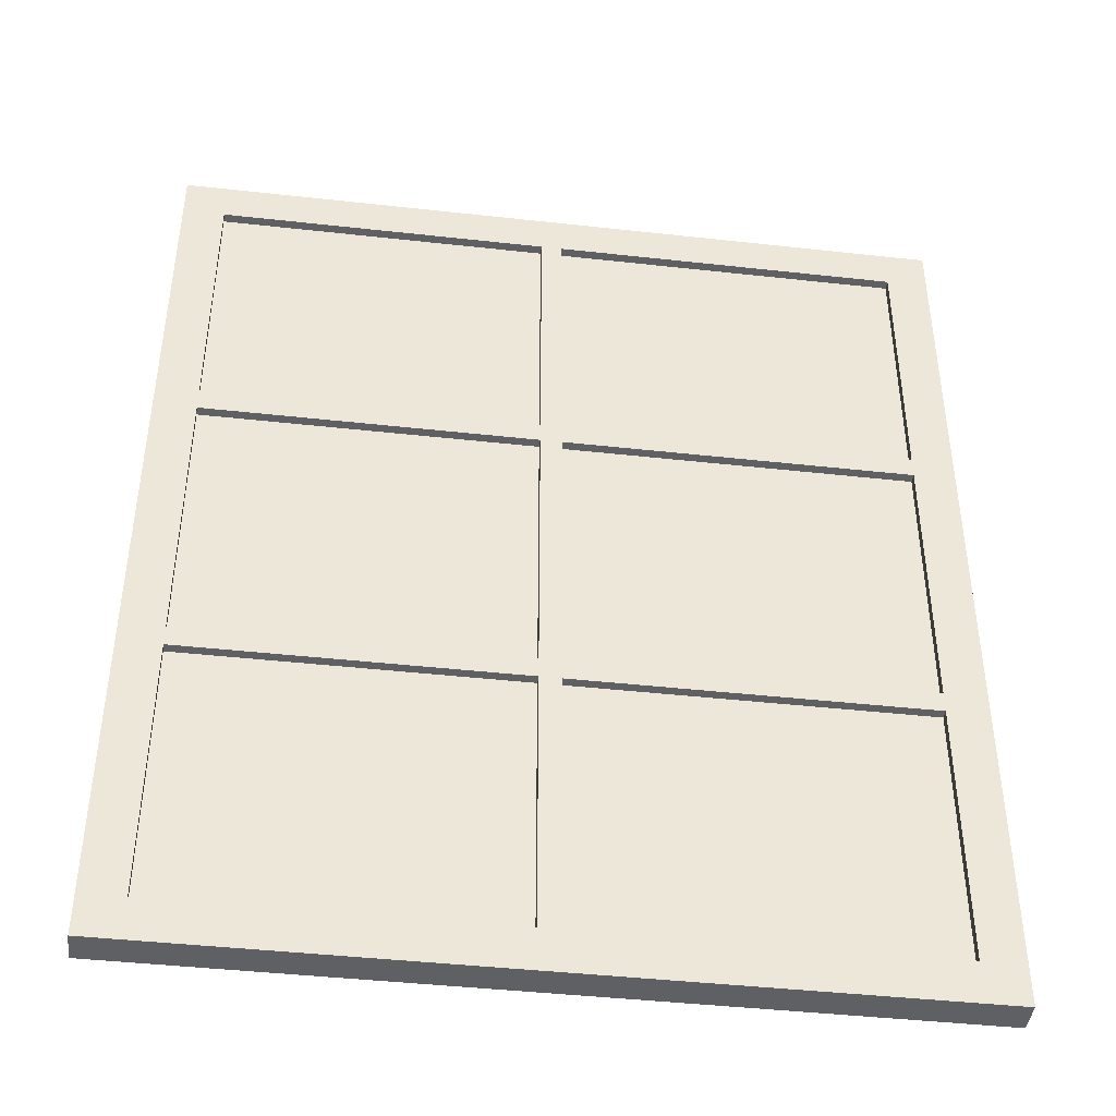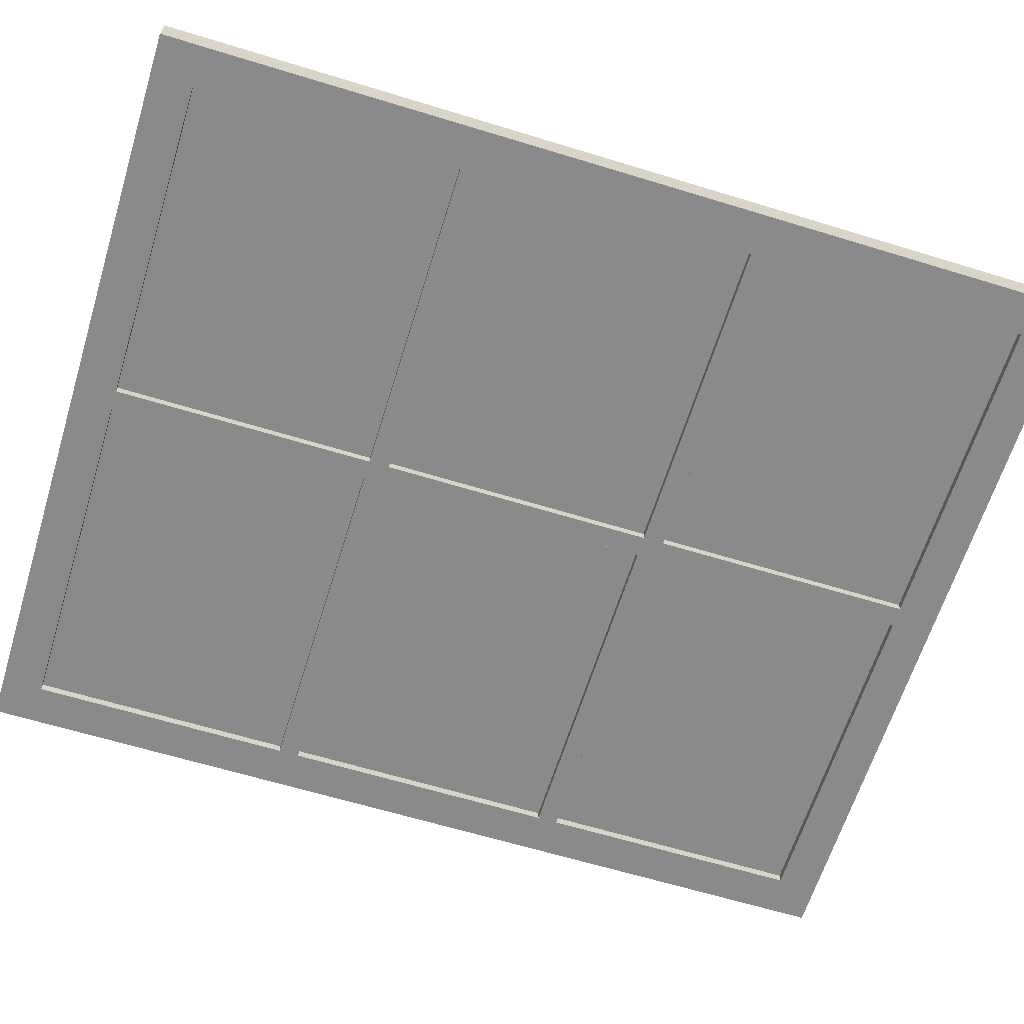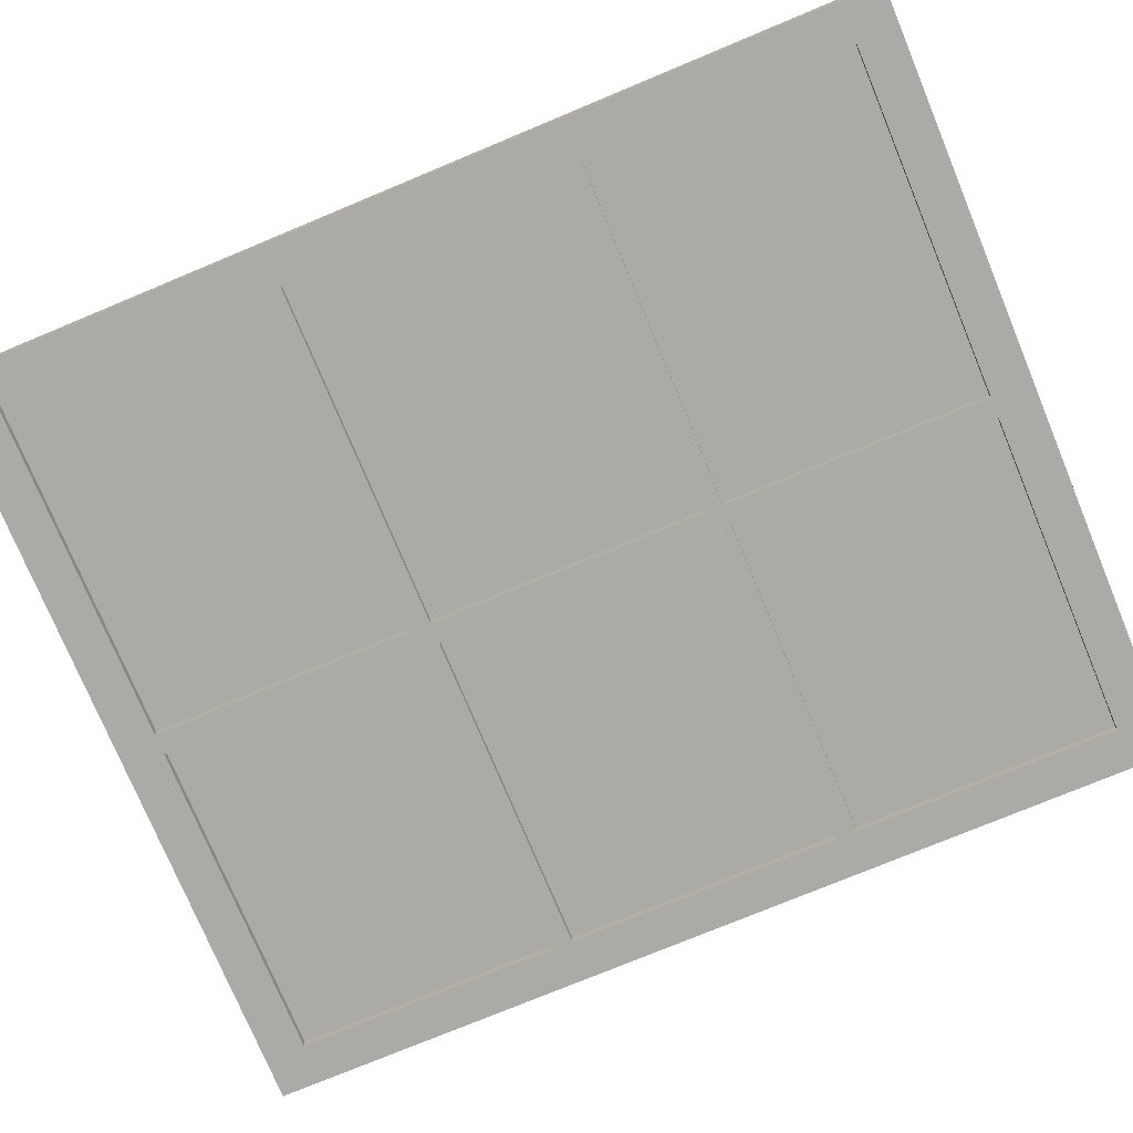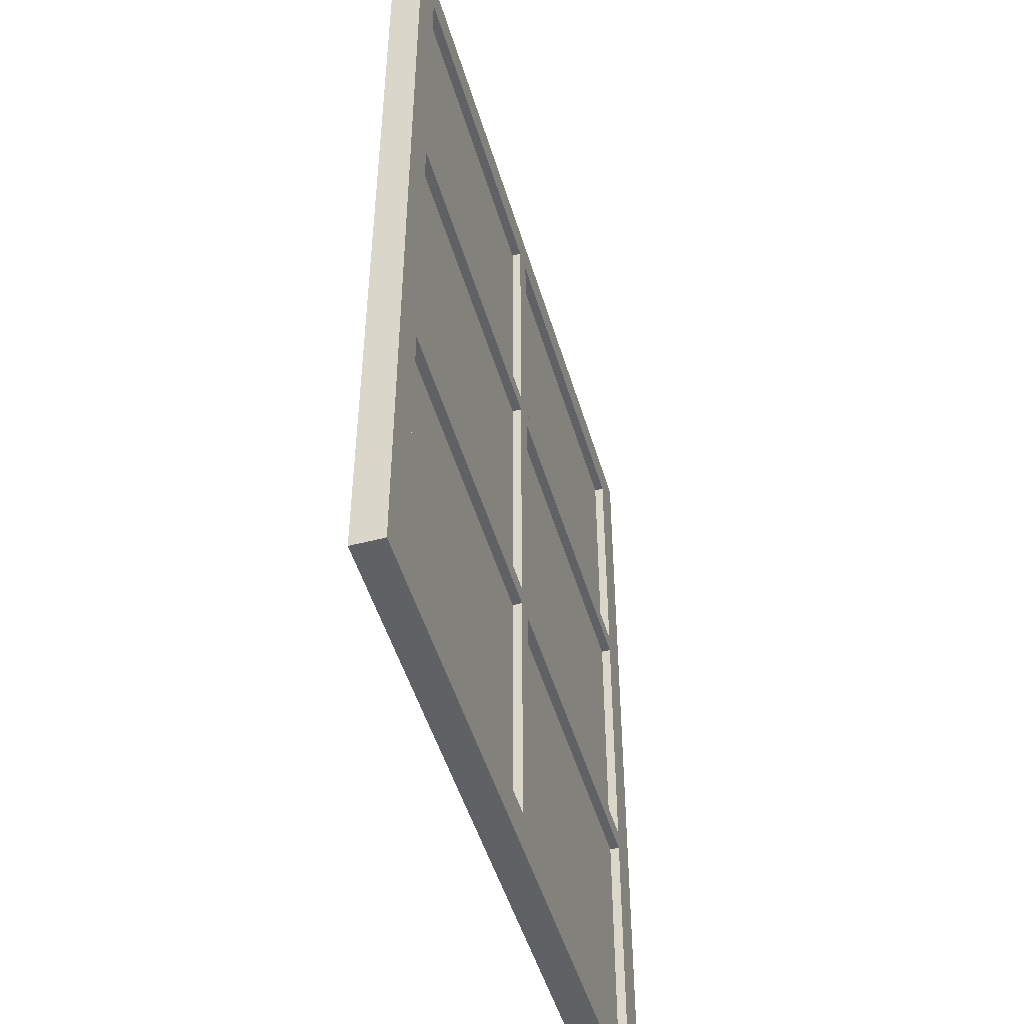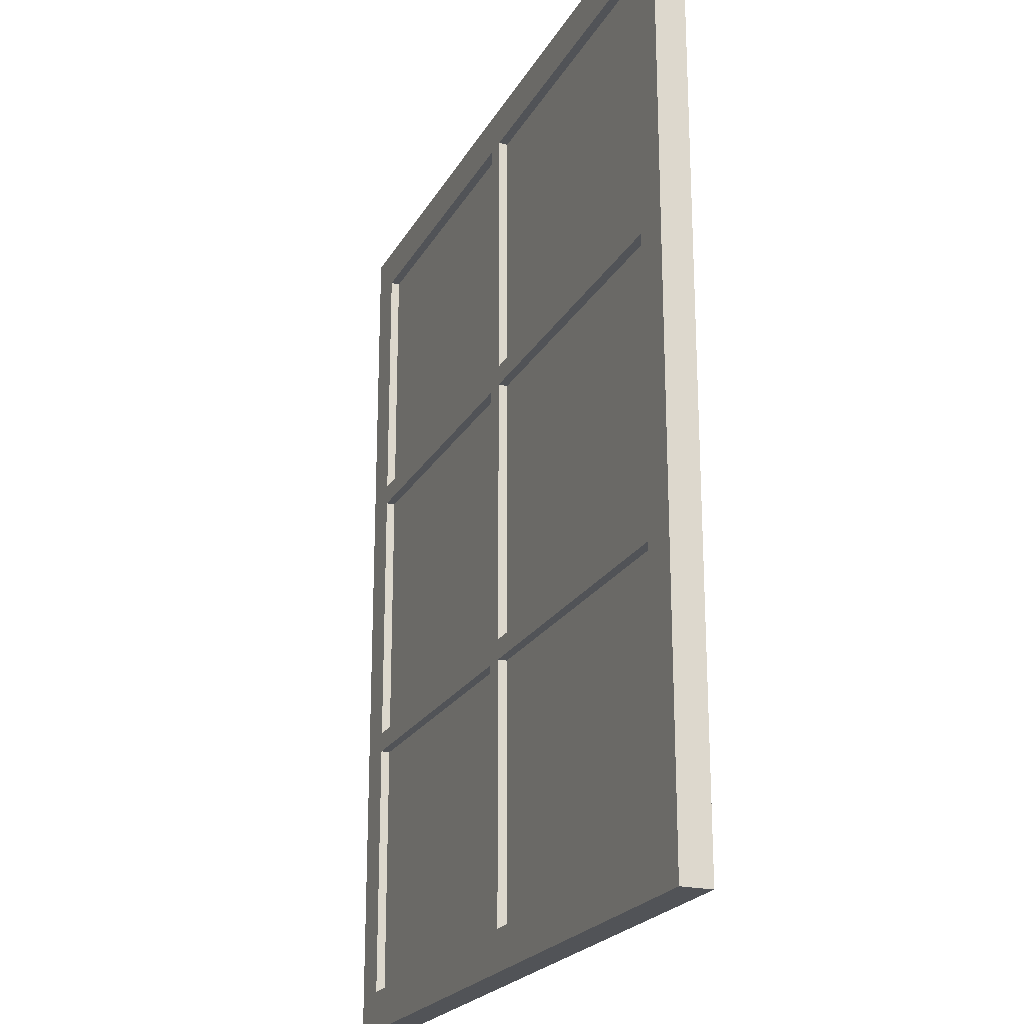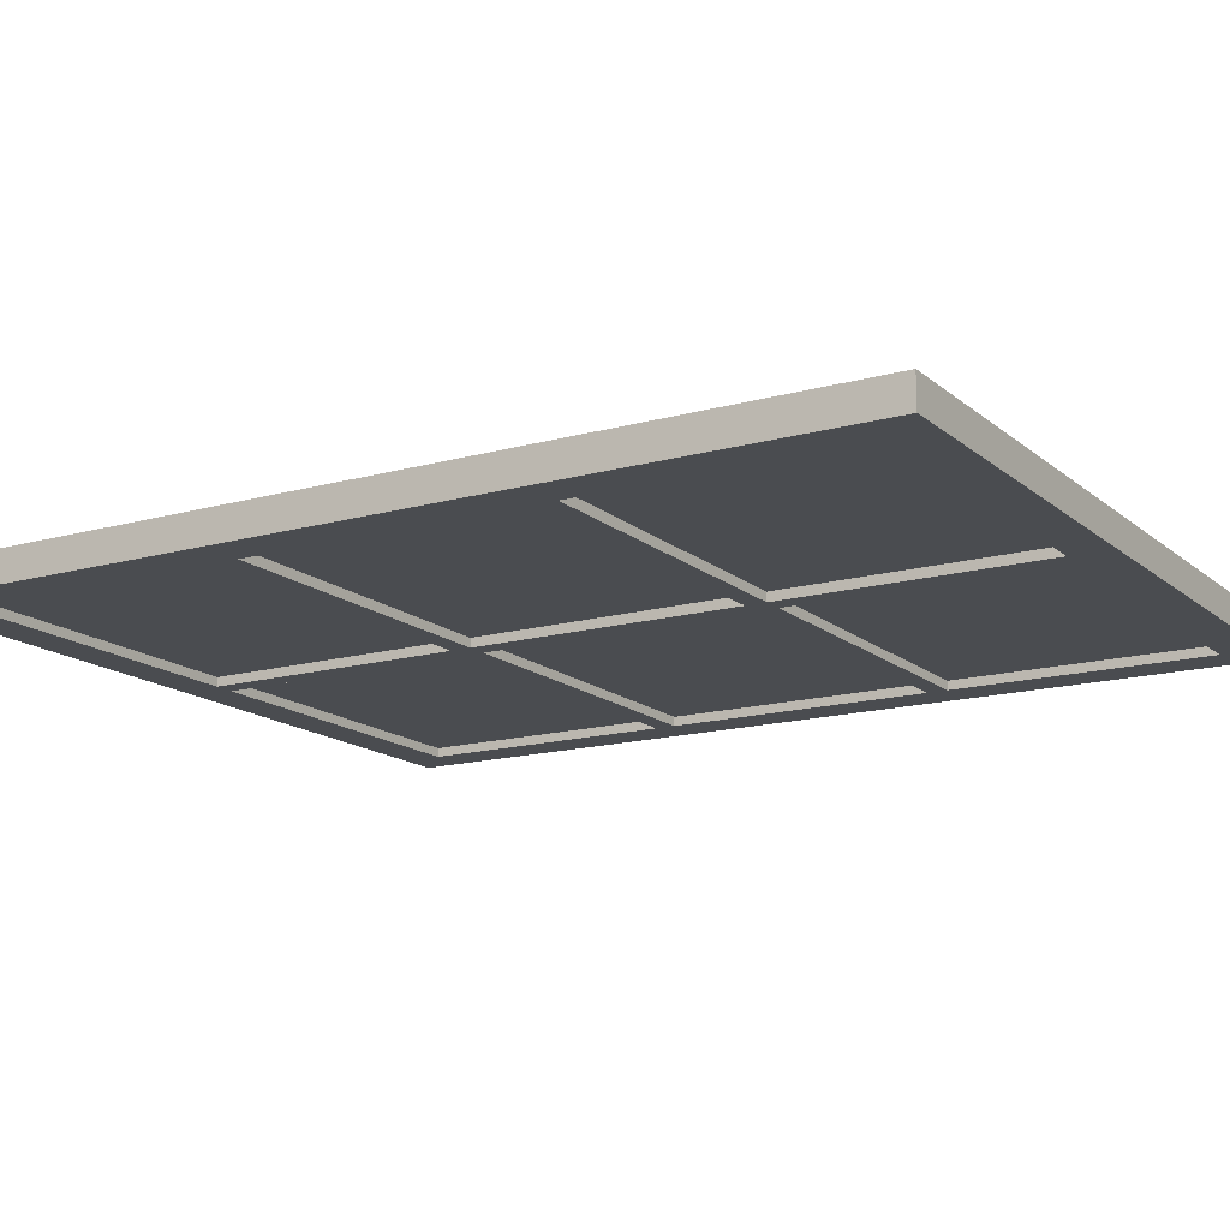
<metadata>
{"format":"obj","ext":"obj","renderer":"f3d","projection":"perspective","resolution":1024,"background":"white","views":[{"elev":-43.1,"azim":-7.5,"up":"+Y"},{"elev":-63.6,"azim":-107.2,"up":"+Z"},{"elev":-75.9,"azim":112.6,"up":"+Z"},{"elev":-49.2,"azim":-73.7,"up":"+Y"},{"elev":-22.0,"azim":67.9,"up":"+Y"},{"elev":-15.1,"azim":-59.1,"up":"+Z"}]}
</metadata>
<code>
g SM_Prop_Divider_Half_01
v -1.25 1.5 0
v -0.6389 1.5 0.05
v -1.25 1.5 0.05
v -0.6389 1.5 0
v 0 1.5 0
v 0 1.5 0.05
v -0.6389 0 0
v -1.25 0 0
v -1.25 0 0.05
v -0.6389 0 0.05
v 0 0 0
v 0 0 0.05
v 0 0 0.05
v 0 0.5107 0
v 0 0 0
v 0 0.5107 0.05
v 0 0.9893 0.05
v 0 0.9893 0
v 0 1.5 0
v 0 1.5 0.05
v -1.25 0 0
v -1.25 0.5107 0.05
v -1.25 0 0.05
v -1.25 0.5107 0
v -1.25 0.9893 0
v -1.25 0.9893 0.05
v -1.25 1.5 0.05
v -1.25 1.5 0
v -0.0667 1.434 0.0351
v -0.0667 1.006 0.0351
v -0.622 1.006 0.0351
v -0.622 1.434 0.0351
v -0.622 0.9725 0.0351
v -0.0667 0.9725 0.0351
v -0.0667 0.5275 0.0351
v -0.622 0.5275 0.0351
v -0.0667 0.06624 0.0351
v -0.622 0.06624 0.0351
v -0.622 0.494 0.0351
v -0.0667 0.494 0.0351
v -0.622 0.06624 0.0149
v -0.0667 0.06624 0.0149
v -0.0667 0.494 0.0149
v -0.622 0.494 0.0149
v -0.622 0.5275 0.0149
v -0.0667 0.5275 0.0149
v -0.0667 0.9725 0.0149
v -0.622 0.9725 0.0149
v -0.0667 1.434 0.0149
v -0.622 1.434 0.0149
v -0.622 1.006 0.0149
v -0.0667 1.006 0.0149
v -0.6558 0.5275 0.05
v -0.6558 0.5275 0.0351
v -0.6558 0.9725 0.0351
v -0.6558 0.9725 0.05
v -1.183 0.9725 0.0351
v -1.183 0.9725 0.05
v -0.6558 0.9725 0.05
v -0.6558 0.9725 0.0351
v -1.183 0.9725 0.05
v -1.183 0.9725 0.0351
v -1.183 0.5275 0.0351
v -1.183 0.5275 0.05
v -1.183 0.5275 0.0351
v -0.6558 0.5275 0.0351
v -0.6558 0.5275 0.05
v -1.183 0.5275 0.05
v -1.183 0.5275 0
v -1.183 0.5275 0.0149
v -1.183 0.9725 0.0149
v -1.183 0.9725 0
v -0.6558 0.9725 0.0149
v -0.6558 0.9725 0
v -1.183 0.9725 0
v -1.183 0.9725 0.0149
v -0.6558 0.9725 0
v -0.6558 0.9725 0.0149
v -0.6558 0.5275 0.0149
v -0.6558 0.5275 0
v -0.6558 0.5275 0.0149
v -1.183 0.5275 0.0149
v -1.183 0.5275 0
v -0.6558 0.5275 0
v -1.183 0.06624 0.0351
v -0.6558 0.06624 0.0351
v -0.6558 0.06624 0.05
v -1.183 0.06624 0.05
v -1.183 0.494 0.05
v -1.183 0.494 0.0351
v -1.183 0.06624 0.0351
v -1.183 0.06624 0.05
v -1.183 0.494 0.0149
v -0.6558 0.494 0.0149
v -0.6558 0.494 0
v -1.183 0.494 0
v -1.183 0.06624 0
v -1.183 0.06624 0.0149
v -1.183 0.494 0.0149
v -1.183 0.494 0
v -0.6558 0.494 0
v -0.6558 0.494 0.0149
v -0.6558 0.06624 0.0149
v -0.6558 0.06624 0
v -1.183 0.06624 0.0149
v -1.183 0.06624 0
v -0.6558 0.06624 0
v -0.6558 0.06624 0.0149
v -0.6558 0.06624 0.05
v -0.6558 0.06624 0.0351
v -0.6558 0.494 0.0351
v -0.6558 0.494 0.05
v -1.183 0.494 0.0351
v -1.183 0.494 0.05
v -0.6558 0.494 0.05
v -0.6558 0.494 0.0351
v -0.6558 1.006 0.05
v -0.6558 1.006 0.0351
v -0.6558 1.434 0.0351
v -0.6558 1.434 0.05
v -1.183 1.434 0.0351
v -1.183 1.434 0.05
v -0.6558 1.434 0.05
v -0.6558 1.434 0.0351
v -1.183 1.006 0.0351
v -0.6558 1.006 0.0351
v -0.6558 1.006 0.05
v -1.183 1.006 0.05
v -1.183 1.434 0.05
v -1.183 1.434 0.0351
v -1.183 1.006 0.0351
v -1.183 1.006 0.05
v -0.6558 1.434 0.0149
v -0.6558 1.434 0
v -1.183 1.434 0
v -1.183 1.434 0.0149
v -1.183 1.006 0
v -1.183 1.006 0.0149
v -1.183 1.434 0.0149
v -1.183 1.434 0
v -0.6558 1.006 0.0149
v -1.183 1.006 0.0149
v -1.183 1.006 0
v -0.6558 1.006 0
v -0.6558 1.434 0
v -0.6558 1.434 0.0149
v -0.6558 1.006 0.0149
v -0.6558 1.006 0
v -0.0667 1.434 0.05
v -0.0667 1.434 0.0351
v -0.622 1.434 0.0351
v -0.622 1.434 0.05
v -0.622 1.434 0.05
v -0.622 1.434 0.0351
v -0.622 1.006 0.0351
v -0.622 1.006 0.05
v -0.622 1.006 0.05
v -0.622 1.006 0.0351
v -0.0667 1.006 0.0351
v -0.0667 1.006 0.05
v -0.0667 1.006 0.05
v -0.0667 1.006 0.0351
v -0.0667 1.434 0.0351
v -0.0667 1.434 0.05
v -0.622 0.9725 0.05
v -0.622 0.9725 0.0351
v -0.622 0.5275 0.0351
v -0.622 0.5275 0.05
v -0.622 0.5275 0.05
v -0.622 0.5275 0.0351
v -0.0667 0.5275 0.0351
v -0.0667 0.5275 0.05
v -0.0667 0.5275 0.05
v -0.0667 0.5275 0.0351
v -0.0667 0.9725 0.0351
v -0.0667 0.9725 0.05
v -0.0667 0.9725 0.05
v -0.0667 0.9725 0.0351
v -0.622 0.9725 0.0351
v -0.622 0.9725 0.05
v -0.0667 0.06624 0.05
v -0.0667 0.06624 0.0351
v -0.0667 0.494 0.0351
v -0.0667 0.494 0.05
v -0.0667 0.494 0.05
v -0.0667 0.494 0.0351
v -0.622 0.494 0.0351
v -0.622 0.494 0.05
v -0.622 0.494 0.05
v -0.622 0.494 0.0351
v -0.622 0.06624 0.0351
v -0.622 0.06624 0.05
v -0.622 0.06624 0.05
v -0.622 0.06624 0.0351
v -0.0667 0.06624 0.0351
v -0.0667 0.06624 0.05
v -0.622 0.06624 0
v -0.622 0.06624 0.0149
v -0.622 0.494 0.0149
v -0.622 0.494 0
v -0.622 0.494 0
v -0.622 0.494 0.0149
v -0.0667 0.494 0.0149
v -0.0667 0.494 0
v -0.0667 0.494 0
v -0.0667 0.494 0.0149
v -0.0667 0.06624 0.0149
v -0.0667 0.06624 0
v -0.0667 0.06624 0
v -0.0667 0.06624 0.0149
v -0.622 0.06624 0.0149
v -0.622 0.06624 0
v -0.622 0.5275 0
v -0.622 0.5275 0.0149
v -0.622 0.9725 0.0149
v -0.622 0.9725 0
v -0.622 0.9725 0
v -0.622 0.9725 0.0149
v -0.0667 0.9725 0.0149
v -0.0667 0.9725 0
v -0.0667 0.9725 0
v -0.0667 0.9725 0.0149
v -0.0667 0.5275 0.0149
v -0.0667 0.5275 0
v -0.0667 0.5275 0
v -0.0667 0.5275 0.0149
v -0.622 0.5275 0.0149
v -0.622 0.5275 0
v -0.0667 1.434 0
v -0.0667 1.434 0.0149
v -0.0667 1.006 0.0149
v -0.0667 1.006 0
v -0.0667 1.006 0
v -0.0667 1.006 0.0149
v -0.622 1.006 0.0149
v -0.622 1.006 0
v -0.622 1.006 0
v -0.622 1.006 0.0149
v -0.622 1.434 0.0149
v -0.622 1.434 0
v -0.622 1.434 0
v -0.622 1.434 0.0149
v -0.0667 1.434 0.0149
v -0.0667 1.434 0
v -1.183 1.006 0.0351
v -1.183 1.434 0.0351
v -0.6558 1.434 0.0351
v -0.6558 1.006 0.0351
v -1.183 0.5275 0.0351
v -1.183 0.9725 0.0351
v -0.6558 0.9725 0.0351
v -0.6558 0.5275 0.0351
v -1.183 0.06624 0.0351
v -1.183 0.494 0.0351
v -0.6558 0.494 0.0351
v -0.6558 0.06624 0.0351
v -1.183 0.494 0.0149
v -1.183 0.06624 0.0149
v -0.6558 0.06624 0.0149
v -0.6558 0.494 0.0149
v -0.6558 0.5275 0.0149
v -0.6558 0.9725 0.0149
v -1.183 0.9725 0.0149
v -1.183 0.5275 0.0149
v -0.6558 1.006 0.0149
v -0.6558 1.434 0.0149
v -1.183 1.434 0.0149
v -1.183 1.006 0.0149
v -1.25 0 0.05
v -1.183 0.06624 0.05
v -0.6558 0.06624 0.05
v -1.183 0.494 0.05
v -1.25 0.5107 0.05
v -0.6389 0 0.05
v -1.183 0.5275 0.05
v -0.6558 0.494 0.05
v -1.25 0.9893 0.05
v -0.622 0.06624 0.05
v 0 0 0.05
v -0.0667 0.06624 0.05
v -0.622 0.494 0.05
v 0 0.5107 0.05
v -0.0667 0.494 0.05
v -0.6558 0.5275 0.05
v -1.183 0.9725 0.05
v -0.622 0.5275 0.05
v -0.0667 0.5275 0.05
v -0.622 0.9725 0.05
v -0.0667 0.9725 0.05
v 0 0.9893 0.05
v -0.6558 0.9725 0.05
v -1.183 1.006 0.05
v -1.183 1.434 0.05
v -1.25 1.5 0.05
v -0.6558 1.006 0.05
v -0.6389 1.5 0.05
v -0.6558 1.434 0.05
v -0.0667 1.006 0.05
v 0 1.5 0.05
v -0.0667 1.434 0.05
v -0.622 1.006 0.05
v -0.622 1.434 0.05
v -1.25 1.5 0
v -1.183 1.434 0
v -0.6558 1.434 0
v -1.183 1.006 0
v -1.25 0.9893 0
v -0.6389 1.5 0
v -1.183 0.9725 0
v -1.25 0.5107 0
v -0.6558 1.006 0
v -0.622 1.434 0
v 0 1.5 0
v -0.0667 1.434 0
v -0.622 1.006 0
v 0 0.9893 0
v -0.0667 1.006 0
v -0.6558 0.9725 0
v -1.183 0.5275 0
v -0.622 0.9725 0
v -0.0667 0.9725 0
v -0.622 0.5275 0
v -0.0667 0.5275 0
v -0.6558 0.5275 0
v 0 0.5107 0
v -1.183 0.494 0
v -1.183 0.06624 0
v -1.25 0 0
v -0.6558 0.494 0
v -0.6389 0 0
v -0.6558 0.06624 0
v -0.622 0.494 0
v -0.0667 0.494 0
v -0.622 0.06624 0
v -0.0667 0.06624 0
v 0 0 0
g SM_Prop_Divider_Half_01_0
f 3 2 1
f 2 4 1
f 5 4 2
f 6 5 2
f 9 8 7
f 10 9 7
f 7 11 10
f 11 12 10
f 15 14 13
f 14 16 13
f 17 16 14
f 18 17 14
f 18 19 17
f 19 20 17
f 23 22 21
f 22 24 21
f 25 24 22
f 26 25 22
f 26 27 25
f 27 28 25
f 31 30 29
f 32 31 29
f 35 34 33
f 36 35 33
f 39 38 37
f 40 39 37
f 43 42 41
f 44 43 41
f 47 46 45
f 48 47 45
f 51 50 49
f 52 51 49
f 55 54 53
f 56 55 53
f 59 58 57
f 60 59 57
f 63 62 61
f 64 63 61
f 67 66 65
f 68 67 65
f 71 70 69
f 72 71 69
f 75 74 73
f 76 75 73
f 79 78 77
f 80 79 77
f 83 82 81
f 84 83 81
f 87 86 85
f 88 87 85
f 91 90 89
f 92 91 89
f 95 94 93
f 96 95 93
f 99 98 97
f 100 99 97
f 103 102 101
f 104 103 101
f 107 106 105
f 108 107 105
f 111 110 109
f 112 111 109
f 115 114 113
f 116 115 113
f 119 118 117
f 120 119 117
f 123 122 121
f 124 123 121
f 127 126 125
f 128 127 125
f 131 130 129
f 132 131 129
f 135 134 133
f 136 135 133
f 139 138 137
f 140 139 137
f 143 142 141
f 144 143 141
f 147 146 145
f 148 147 145
f 151 150 149
f 152 151 149
f 155 154 153
f 156 155 153
f 159 158 157
f 160 159 157
f 163 162 161
f 164 163 161
f 167 166 165
f 168 167 165
f 171 170 169
f 172 171 169
f 175 174 173
f 176 175 173
f 179 178 177
f 180 179 177
f 183 182 181
f 184 183 181
f 187 186 185
f 188 187 185
f 191 190 189
f 192 191 189
f 195 194 193
f 196 195 193
f 199 198 197
f 200 199 197
f 203 202 201
f 204 203 201
f 207 206 205
f 208 207 205
f 211 210 209
f 212 211 209
f 215 214 213
f 216 215 213
f 219 218 217
f 220 219 217
f 223 222 221
f 224 223 221
f 227 226 225
f 228 227 225
f 231 230 229
f 232 231 229
f 235 234 233
f 236 235 233
f 239 238 237
f 240 239 237
f 243 242 241
f 244 243 241
f 247 246 245
f 248 247 245
f 251 250 249
f 252 251 249
f 255 254 253
f 256 255 253
f 259 258 257
f 260 259 257
f 263 262 261
f 264 263 261
f 267 266 265
f 268 267 265
f 271 270 269
f 270 272 269
f 272 273 269
f 274 271 269
f 275 273 272
f 272 276 275
f 277 273 275
f 278 271 274
f 278 274 279
f 280 278 279
f 278 281 271
f 281 276 271
f 280 279 282
f 283 280 282
f 276 284 275
f 284 276 281
f 285 277 275
f 281 283 286
f 286 284 281
f 283 287 286
f 283 282 287
f 284 286 288
f 287 282 289
f 282 290 289
f 291 284 288
f 292 277 285
f 285 291 292
f 292 293 277
f 293 294 277
f 291 295 292
f 291 288 295
f 294 293 296
f 293 297 296
f 289 290 298
f 298 290 299
f 300 298 299
f 300 299 296
f 289 298 301
f 288 289 301
f 288 301 295
f 302 300 296
f 297 302 296
f 295 301 302
f 297 295 302
f 305 304 303
f 304 306 303
f 306 307 303
f 308 305 303
f 306 309 307
f 307 309 310
f 309 306 311
f 312 305 308
f 312 308 313
f 314 312 313
f 312 315 305
f 315 311 305
f 314 313 316
f 317 314 316
f 318 309 311
f 318 311 315
f 309 319 310
f 315 317 320
f 320 318 315
f 317 321 320
f 317 316 321
f 320 322 318
f 321 316 323
f 322 324 318
f 316 325 323
f 319 326 310
f 326 319 324
f 326 327 310
f 327 328 310
f 329 326 324
f 324 322 329
f 328 327 330
f 327 331 330
f 322 323 332
f 322 332 329
f 323 333 332
f 323 325 333
f 329 332 334
f 331 329 334
f 331 334 330
f 333 325 335
f 334 335 330
f 325 336 335
f 335 336 330

</code>
